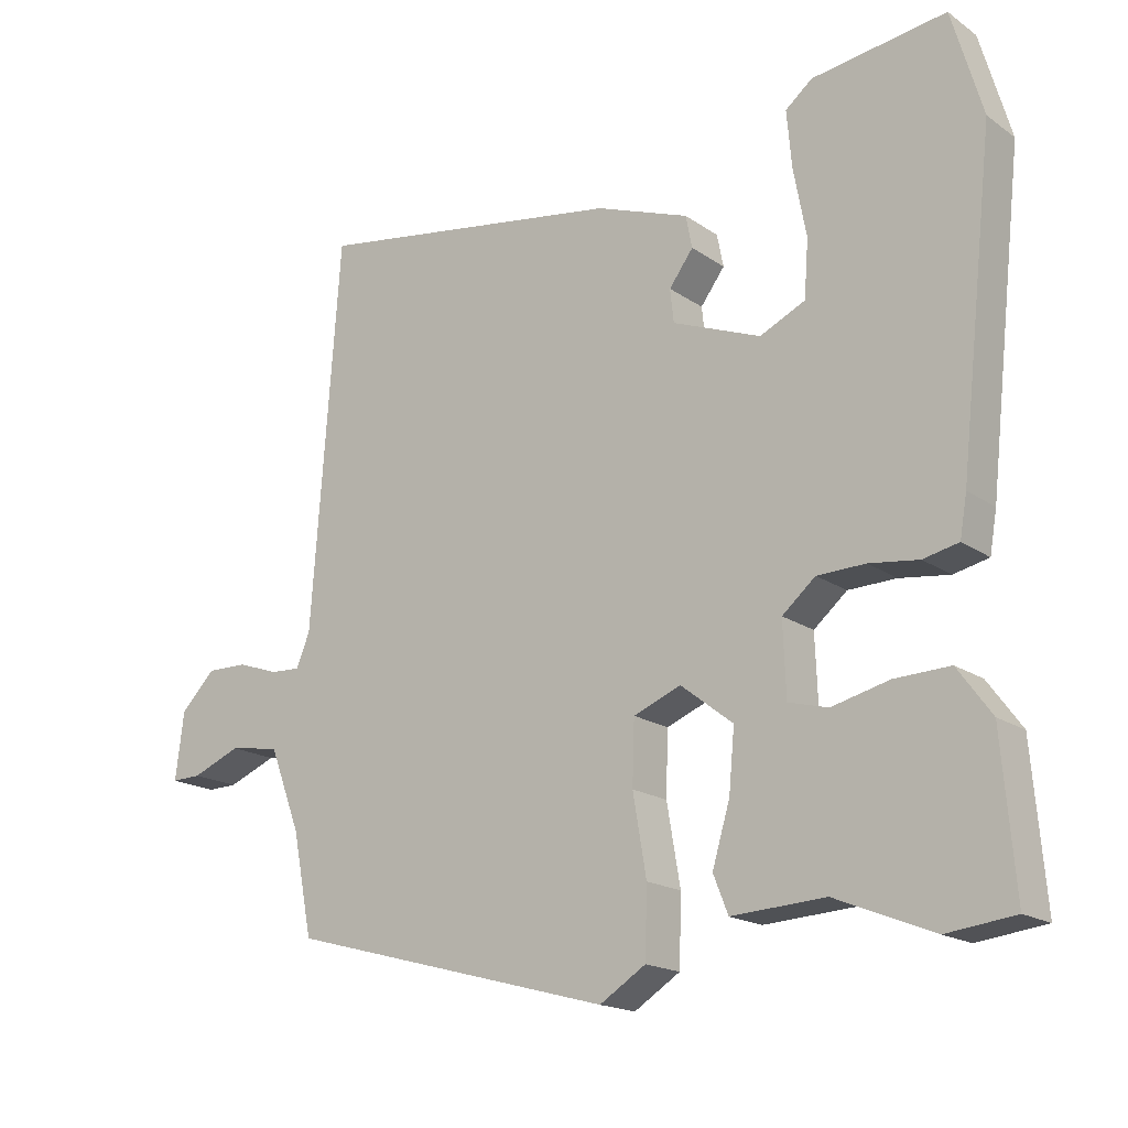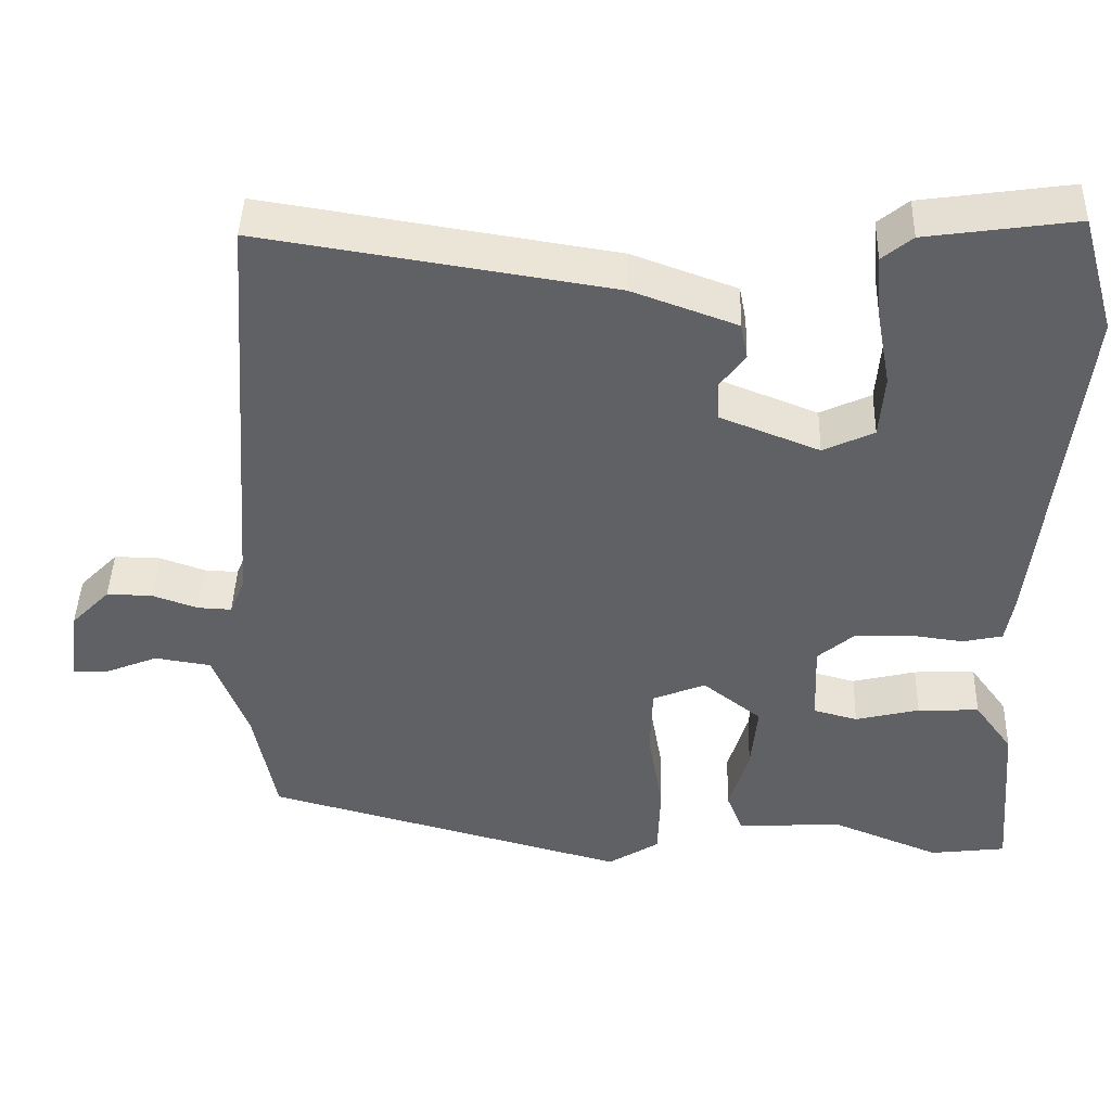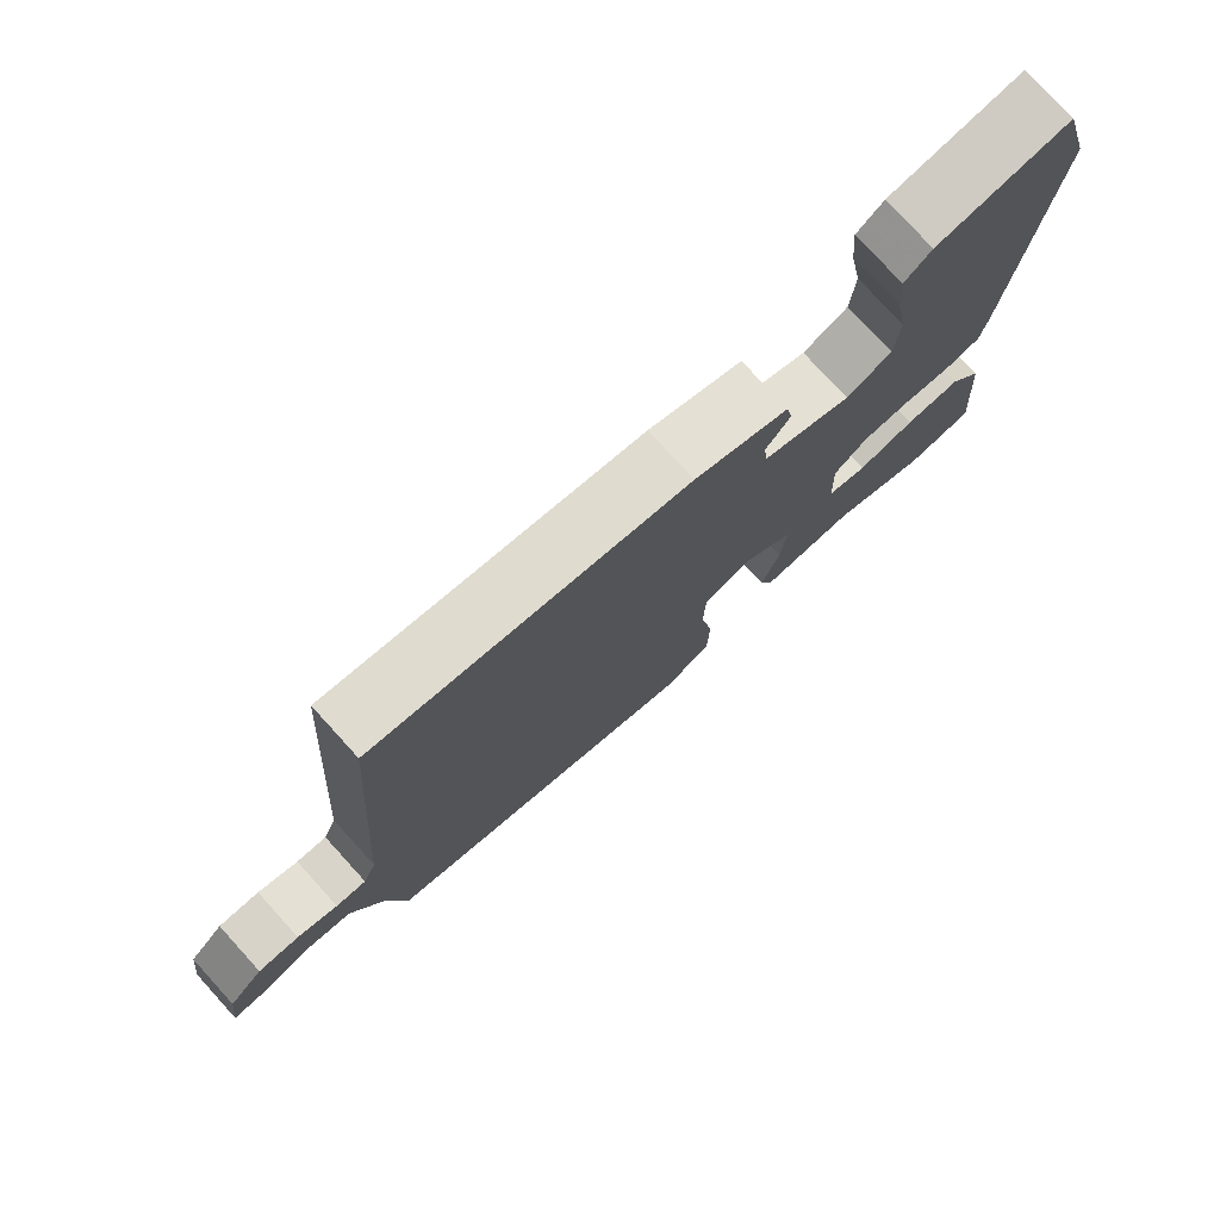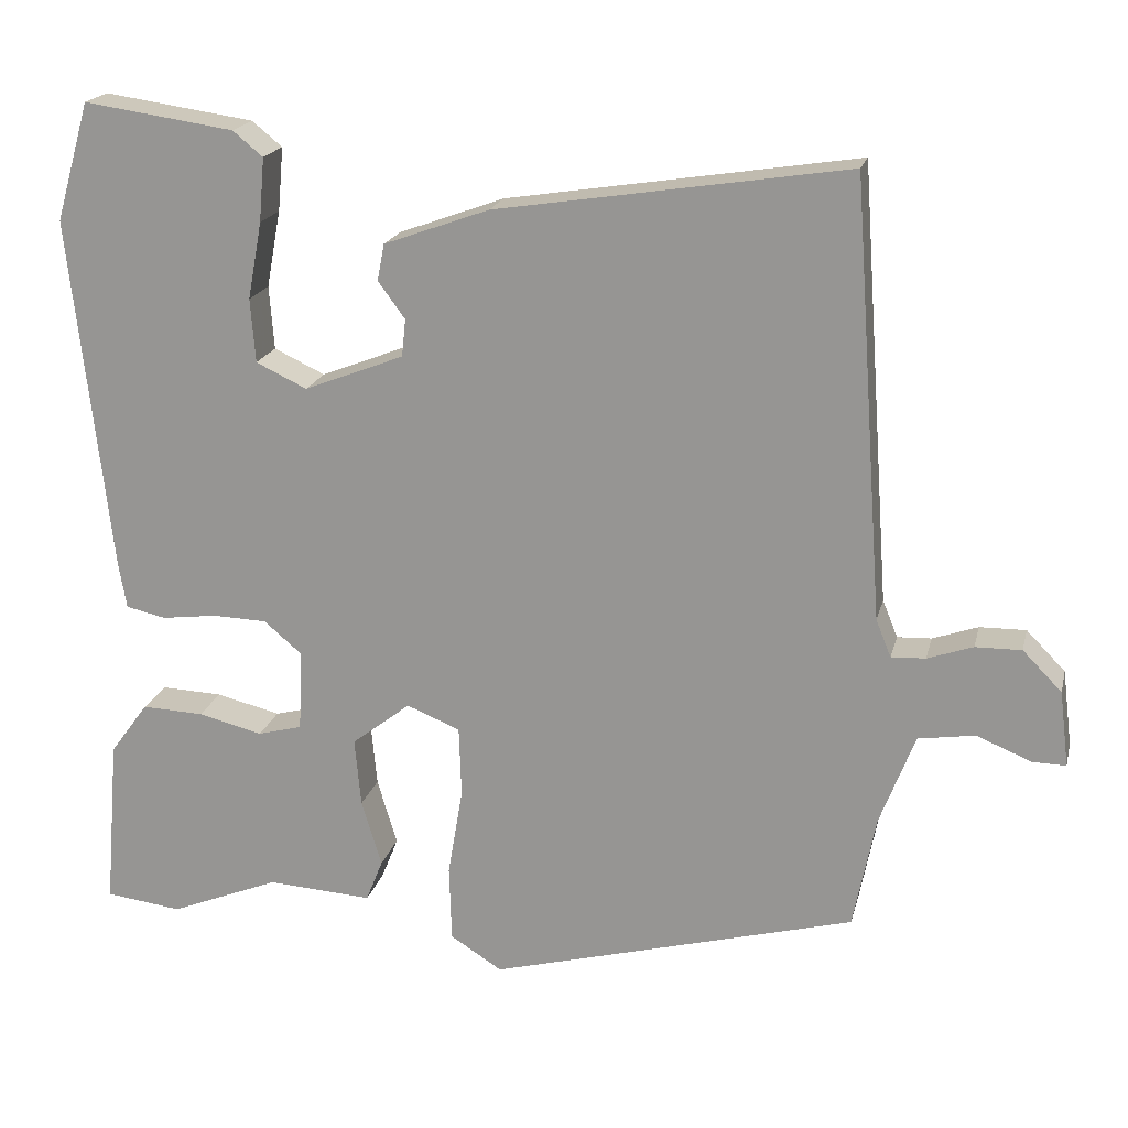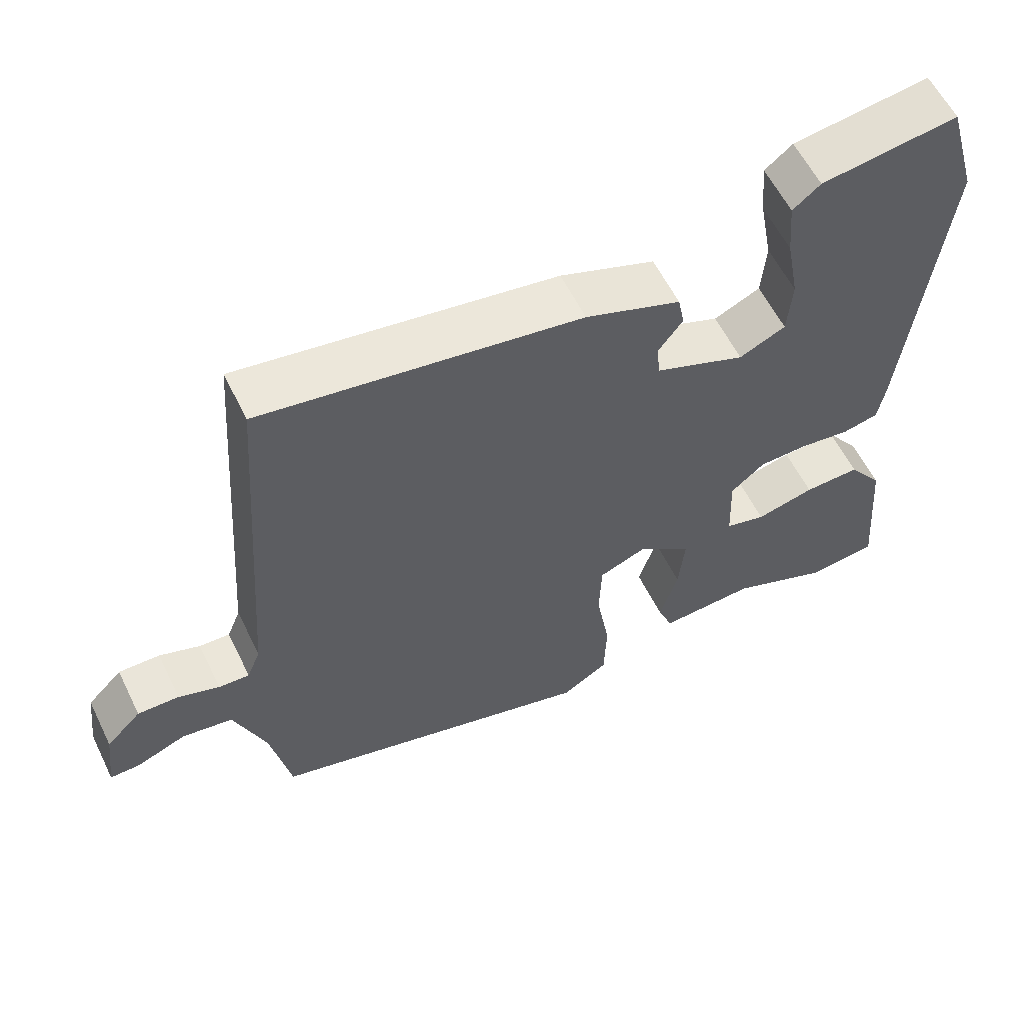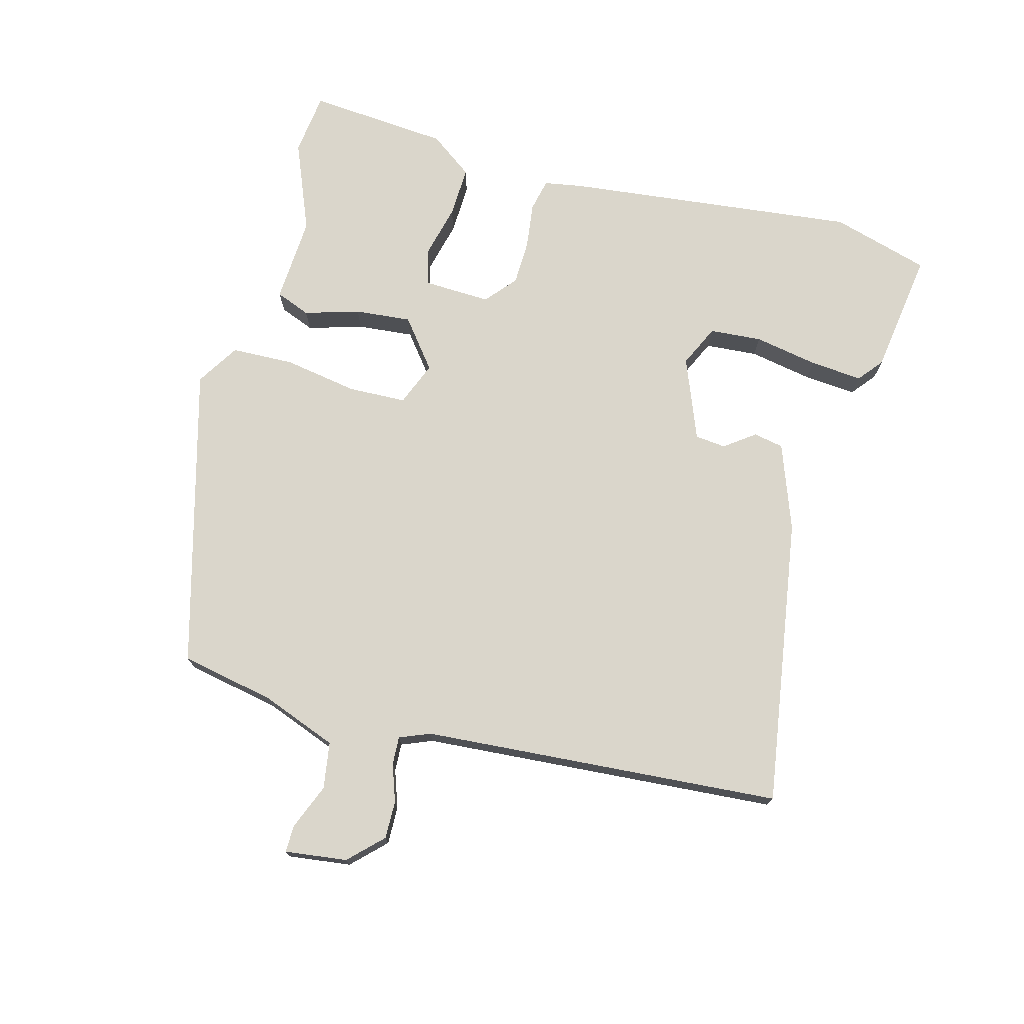
<metadata>
{"format":"obj","ext":"obj","renderer":"f3d","projection":"perspective","resolution":1024,"background":"white","views":[{"elev":-17.7,"azim":36.9,"up":"+Z"},{"elev":43.5,"azim":1.7,"up":"+Z"},{"elev":77.0,"azim":-42.3,"up":"+Z"},{"elev":19.3,"azim":-166.7,"up":"+Z"},{"elev":59.0,"azim":-26.1,"up":"+Z"},{"elev":74.0,"azim":-75.0,"up":"+Y"}]}
</metadata>
<code>
v -0.472 0.07 0.536
v -0.031 0.07 0.467
v 0.101 0.07 0.419
v 0.11 0.07 0.373
v 0.076 0.07 0.327
v 0.081 0.07 0.28
v 0.206 0.07 0.231
v 0.27 0.07 0.261
v 0.276 0.07 0.341
v 0.258 0.07 0.438
v 0.251 0.07 0.518
v 0.289 0.07 0.549
v 0.478 0.07 0.576
v 0.521 0.07 0.427
v 0.471 0.07 -0.021
v 0.461 0.07 -0.079
v 0.411 0.07 -0.09
v 0.341 0.07 -0.081
v 0.273 0.07 -0.083
v 0.226 0.07 -0.123
v 0.23 0.07 -0.226
v 0.286 0.07 -0.241
v 0.367 0.07 -0.221
v 0.445 0.07 -0.218
v 0.493 0.07 -0.284
v 0.511 0.07 -0.499
v 0.415 0.07 -0.511
v 0.277 0.07 -0.455
v 0.145 0.07 -0.463
v 0.124 0.07 -0.41
v 0.149 0.07 -0.326
v 0.157 0.07 -0.24
v 0.083 0.07 -0.182
v 0.016 0.07 -0.209
v 0.013 0.07 -0.298
v 0.032 0.07 -0.41
v 0.029 0.07 -0.506
v -0.036 0.07 -0.547
v -0.496 0.07 -0.423
v -0.524 0.07 -0.28
v -0.568 0.07 -0.164
v -0.639 0.07 -0.153
v -0.708 0.07 -0.181
v -0.75 0.07 -0.182
v -0.738 0.07 -0.087
v -0.689 0.07 -0.037
v -0.631 0.07 -0.038
v -0.574 0.07 -0.058
v -0.531 0.07 -0.06
v -0.512 0.07 -0.013
v -0.472 0 0.536
v -0.031 0 0.467
v 0.101 0 0.419
v 0.11 0 0.373
v 0.076 0 0.327
v 0.081 0 0.28
v 0.206 0 0.231
v 0.27 0 0.261
v 0.276 0 0.341
v 0.258 0 0.438
v 0.251 0 0.518
v 0.289 0 0.549
v 0.478 0 0.576
v 0.521 0 0.427
v 0.471 0 -0.021
v 0.461 0 -0.079
v 0.411 0 -0.09
v 0.341 0 -0.081
v 0.273 0 -0.083
v 0.226 0 -0.123
v 0.23 0 -0.226
v 0.286 0 -0.241
v 0.367 0 -0.221
v 0.445 0 -0.218
v 0.493 0 -0.284
v 0.511 0 -0.499
v 0.415 0 -0.511
v 0.277 0 -0.455
v 0.145 0 -0.463
v 0.124 0 -0.41
v 0.149 0 -0.326
v 0.157 0 -0.24
v 0.083 0 -0.182
v 0.016 0 -0.209
v 0.013 0 -0.298
v 0.032 0 -0.41
v 0.029 0 -0.506
v -0.036 0 -0.547
v -0.496 0 -0.423
v -0.524 0 -0.28
v -0.568 0 -0.164
v -0.639 0 -0.153
v -0.708 0 -0.181
v -0.75 0 -0.182
v -0.738 0 -0.087
v -0.689 0 -0.037
v -0.631 0 -0.038
v -0.574 0 -0.058
v -0.531 0 -0.06
v -0.512 0 -0.013
f 46 47 48
f 45 46 48
f 44 45 48
f 43 44 48
f 42 43 48
f 41 42 48 49
f 40 41 49 50
f 40 50 1
f 39 40 1
f 38 39 1
f 37 38 1
f 36 37 1
f 35 36 1
f 28 29 30 31
f 27 28 31
f 26 27 31
f 25 26 31
f 24 25 31
f 23 24 31
f 22 23 31
f 21 22 31 32
f 20 21 32 33
f 16 17 18
f 15 16 18
f 14 15 18
f 13 14 18
f 12 13 18
f 11 12 18
f 9 10 11
f 9 11 18
f 8 9 18 19
f 3 4 5
f 2 3 5
f 1 2 5
f 1 5 6
f 34 35 1
f 20 33 34
f 19 20 34
f 8 19 34
f 7 8 34
f 6 7 34
f 1 6 34
f 98 97 96
f 98 96 95
f 98 95 94
f 98 94 93
f 98 93 92
f 99 98 92 91
f 100 99 91 90
f 51 100 90
f 51 90 89
f 51 89 88
f 51 88 87
f 51 87 86
f 51 86 85
f 81 80 79 78
f 81 78 77
f 81 77 76
f 81 76 75
f 81 75 74
f 81 74 73
f 81 73 72
f 82 81 72 71
f 83 82 71 70
f 68 67 66
f 68 66 65
f 68 65 64
f 68 64 63
f 68 63 62
f 68 62 61
f 61 60 59
f 68 61 59
f 69 68 59 58
f 55 54 53
f 55 53 52
f 55 52 51
f 56 55 51
f 51 85 84
f 84 83 70
f 84 70 69
f 84 69 58
f 84 58 57
f 84 57 56
f 84 56 51
f 1 51 52 2
f 2 52 53 3
f 3 53 54 4
f 4 54 55 5
f 5 55 56 6
f 6 56 57 7
f 7 57 58 8
f 8 58 59 9
f 9 59 60 10
f 10 60 61 11
f 11 61 62 12
f 12 62 63 13
f 13 63 64 14
f 14 64 65 15
f 15 65 66 16
f 16 66 67 17
f 17 67 68 18
f 18 68 69 19
f 19 69 70 20
f 20 70 71 21
f 21 71 72 22
f 22 72 73 23
f 23 73 74 24
f 24 74 75 25
f 25 75 76 26
f 26 76 77 27
f 27 77 78 28
f 28 78 79 29
f 29 79 80 30
f 30 80 81 31
f 31 81 82 32
f 32 82 83 33
f 33 83 84 34
f 34 84 85 35
f 35 85 86 36
f 36 86 87 37
f 37 87 88 38
f 38 88 89 39
f 39 89 90 40
f 40 90 91 41
f 41 91 92 42
f 42 92 93 43
f 43 93 94 44
f 44 94 95 45
f 45 95 96 46
f 46 96 97 47
f 47 97 98 48
f 48 98 99 49
f 49 99 100 50
f 50 100 51 1

</code>
